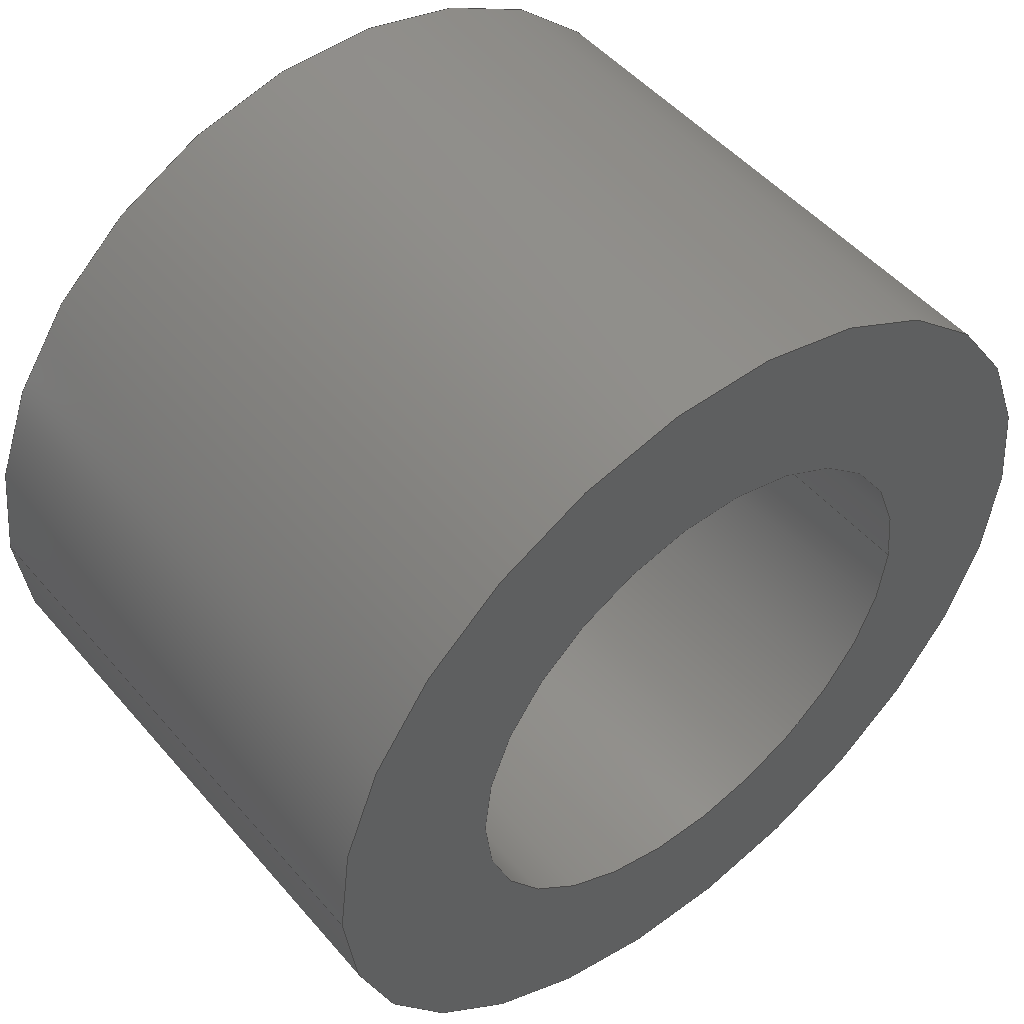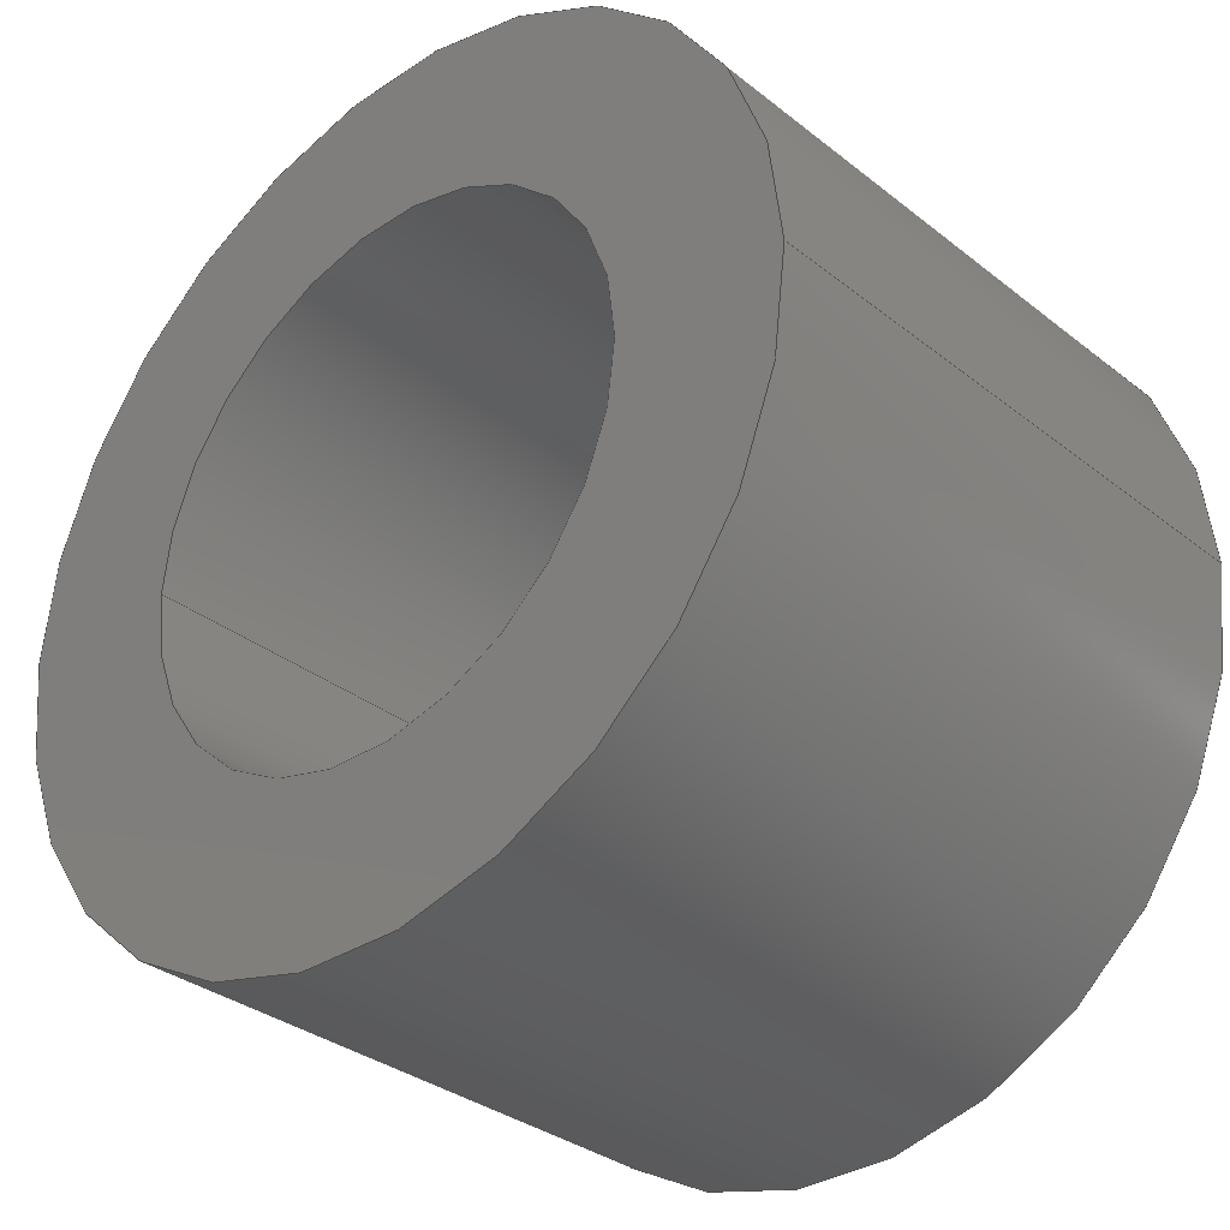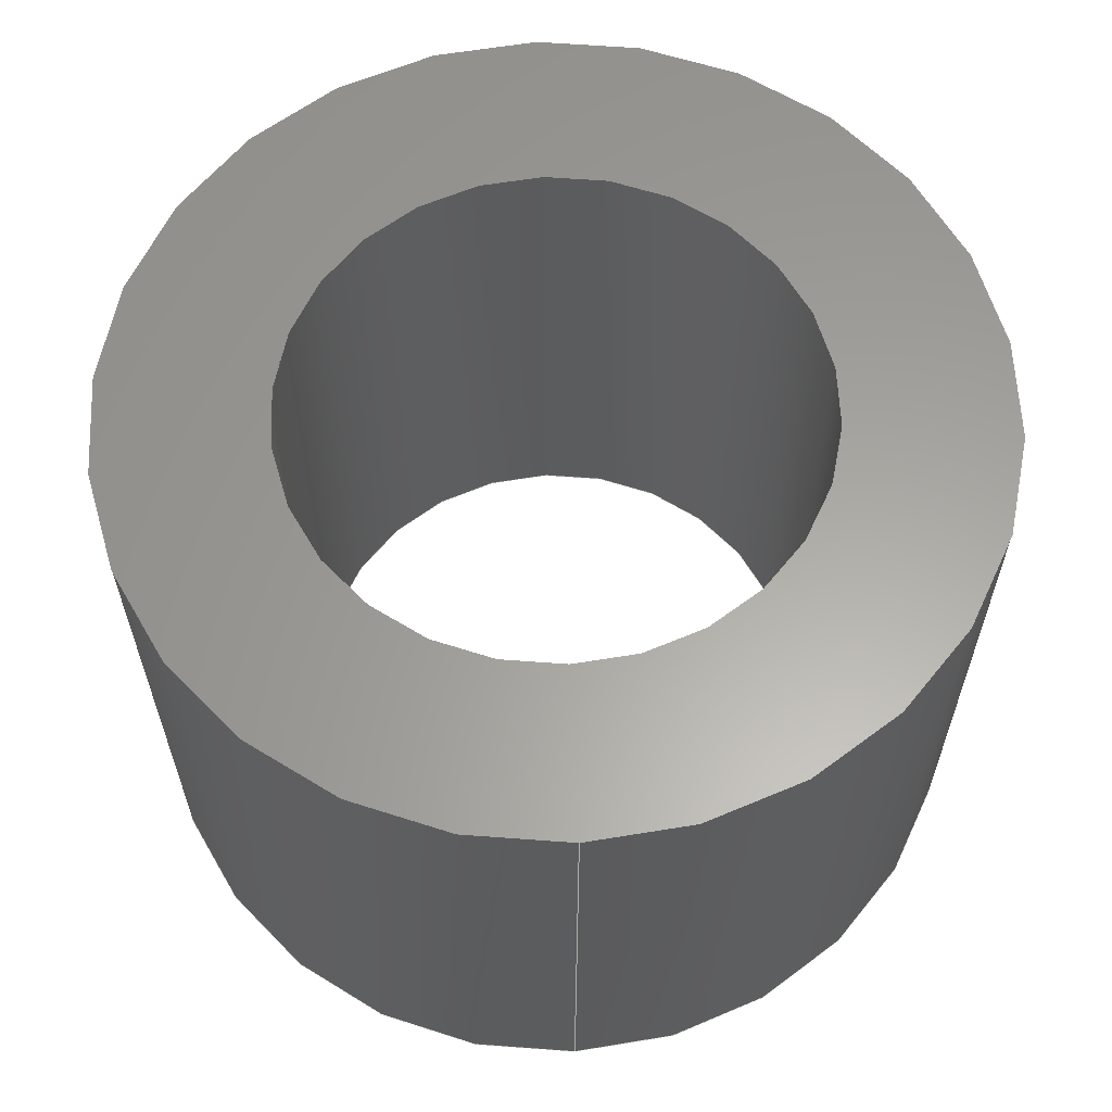
<metadata>
{"format":"step","ext":"step","renderer":"f3d","projection":"perspective","resolution":1024,"background":"white","views":[{"elev":49.8,"azim":141.1,"up":"+Y"},{"elev":-32.7,"azim":-137.4,"up":"+Y"},{"elev":61.5,"azim":-92.6,"up":"+Z"}]}
</metadata>
<code>
ISO-10303-21;
DATA;
#1 = CC_DESIGN_PERSON_AND_ORGANIZATION_ASSIGNMENT ( #29, #12, ( #197 ) ) ;
#2 = FACE_OUTER_BOUND ( 'NONE', #163, .T. ) ;
#3 = CC_DESIGN_DATE_AND_TIME_ASSIGNMENT ( #170, #33, ( #197 ) ) ;
#4 = ORIENTED_EDGE ( 'NONE', *, *, #6, .F. ) ;
#5 = ORIENTED_EDGE ( 'NONE', *, *, #19, .T. ) ;
#6 = EDGE_CURVE ( 'NONE', #94, #72, #151, .T. ) ;
#7 = FACE_BOUND ( 'NONE', #119, .T. ) ;
#8 = CARTESIAN_POINT ( 'NONE',  ( -0.0575, 0, 0.0625 ) ) ;
#9 = APPLICATION_PROTOCOL_DEFINITION ( 'international standard', 'config_control_design', 1994, #128 ) ;
#10 = ADVANCED_FACE ( 'NONE', ( #104 ), #196, .T. ) ;
#11 = DATE_AND_TIME ( #174, #214 ) ;
#12 = PERSON_AND_ORGANIZATION_ROLE ( 'creator' ) ;
#13 = DIRECTION ( 'NONE',  ( 0, 0, 1 ) ) ;
#14 = VERTEX_POINT ( 'NONE', #168 ) ;
#15 = CARTESIAN_POINT ( 'NONE',  ( 0, 0, -0.0625 ) ) ;
#16 = ADVANCED_FACE ( 'NONE', ( #242 ), #185, .T. ) ;
#17 = COORDINATED_UNIVERSAL_TIME_OFFSET ( 6, 0, .BEHIND. ) ;
#18 = SECURITY_CLASSIFICATION ( '', '', #84 ) ;
#19 = EDGE_CURVE ( 'NONE', #216, #154, #43, .T. ) ;
#20 =( CONVERSION_BASED_UNIT ( 'INCH', #57 ) LENGTH_UNIT ( ) NAMED_UNIT ( #54 ) );
#21 = DIRECTION ( 'NONE',  ( 0, 0, 1 ) ) ;
#22 = DIRECTION ( 'NONE',  ( -0, -0, -1 ) ) ;
#23 = DIRECTION ( 'NONE',  ( 0, 0, 1 ) ) ;
#24 = DIRECTION ( 'NONE',  ( 0, 0, 1 ) ) ;
#25 = CIRCLE ( 'NONE', #136, 0.09375 ) ;
#26 = EDGE_CURVE ( 'NONE', #137, #14, #25, .T. ) ;
#27 = CC_DESIGN_APPROVAL ( #149, ( #18 ) ) ;
#28 = PLANE ( 'NONE',  #156 ) ;
#29 = PERSON_AND_ORGANIZATION ( #152, #48 ) ;
#30 = APPROVAL_ROLE ( '' ) ;
#31 = ORIENTED_EDGE ( 'NONE', *, *, #101, .T. ) ;
#32 = AXIS2_PLACEMENT_3D ( 'NONE', #15, #34, #144 ) ;
#33 = DATE_TIME_ROLE ( 'creation_date' ) ;
#34 = DIRECTION ( 'NONE',  ( 0, 0, 1 ) ) ;
#35 = APPROVAL_PERSON_ORGANIZATION ( #217, #165, #30 ) ;
#36 = DIRECTION ( 'NONE',  ( 1, 0, 0 ) ) ;
#37 = CC_DESIGN_SECURITY_CLASSIFICATION ( #18, ( #58 ) ) ;
#38 = ORIENTED_EDGE ( 'NONE', *, *, #44, .T. ) ;
#39 = DIRECTION ( 'NONE',  ( -0, -0, -1 ) ) ;
#40 = DIRECTION ( 'NONE',  ( -1, 0, 0 ) ) ;
#41 = VECTOR ( 'NONE', #210, 39.37 ) ;
#42 = DIRECTION ( 'NONE',  ( -0, -0, -1 ) ) ;
#43 = CIRCLE ( 'NONE', #70, 0.0575 ) ;
#44 = EDGE_CURVE ( 'NONE', #14, #137, #250, .T. ) ;
#45 = ORIENTED_EDGE ( 'NONE', *, *, #139, .F. ) ;
#46 = ORIENTED_EDGE ( 'NONE', *, *, #114, .T. ) ;
#47 = AXIS2_PLACEMENT_3D ( 'NONE', #153, #213, #62 ) ;
#48 = ORGANIZATION ( 'UNSPECIFIED', 'UNSPECIFIED', '' ) ;
#49 = ORIENTED_EDGE ( 'NONE', *, *, #101, .F. ) ;
#50 = VECTOR ( 'NONE', #42, 39.37 ) ;
#51 = DIRECTION ( 'NONE',  ( 0, 0, 1 ) ) ;
#52 = DIRECTION ( 'NONE',  ( 0, 0, 1 ) ) ;
#53 = ORIENTED_EDGE ( 'NONE', *, *, #6, .T. ) ;
#54 = DIMENSIONAL_EXPONENTS ( 1, 0, 0, 0, 0, 0, 0 ) ;
#55 = CARTESIAN_POINT ( 'NONE',  ( 0, 0, 0.0625 ) ) ;
#56 = CARTESIAN_POINT ( 'NONE',  ( 0, 0, 0.0625 ) ) ;
#57 = LENGTH_MEASURE_WITH_UNIT ( LENGTH_MEASURE( 0.0254 ), #243 );
#58 = PRODUCT_DEFINITION_FORMATION_WITH_SPECIFIED_SOURCE ( 'ANY', '', #83, .NOT_KNOWN. ) ;
#59 = APPROVAL_STATUS ( 'not_yet_approved' ) ;
#60 = DIRECTION ( 'NONE',  ( -1, 0, 0 ) ) ;
#61 = AXIS2_PLACEMENT_3D ( 'NONE', #130, #207, #93 ) ;
#62 = DIRECTION ( 'NONE',  ( 1, 0, 0 ) ) ;
#63 = LINE ( 'NONE', #252, #50 ) ;
#64 = CARTESIAN_POINT ( 'NONE',  ( 0, 0, -0.0625 ) ) ;
#65 = CC_DESIGN_PERSON_AND_ORGANIZATION_ASSIGNMENT ( #230, #164, ( #58 ) ) ;
#66 = ORIENTED_EDGE ( 'NONE', *, *, #124, .F. ) ;
#67 = DIRECTION ( 'NONE',  ( -1, 0, 0 ) ) ;
#68 = CARTESIAN_POINT ( 'NONE',  ( 0.0575, 7.042e-18, 0.0625 ) ) ;
#69 = VECTOR ( 'NONE', #22, 39.37 ) ;
#70 = AXIS2_PLACEMENT_3D ( 'NONE', #56, #184, #79 ) ;
#71 = CC_DESIGN_PERSON_AND_ORGANIZATION_ASSIGNMENT ( #95, #125, ( #83 ) ) ;
#72 = VERTEX_POINT ( 'NONE', #192 ) ;
#73 = ORIENTED_EDGE ( 'NONE', *, *, #235, .T. ) ;
#74 = APPROVAL_PERSON_ORGANIZATION ( #122, #75, #143 ) ;
#75 = APPROVAL ( #141, 'UNSPECIFIED' ) ;
#76 = ADVANCED_FACE ( 'NONE', ( #158 ), #236, .F. ) ;
#77 = APPROVAL_PERSON_ORGANIZATION ( #220, #149, #90 ) ;
#78 = EDGE_LOOP ( 'NONE', ( #45, #159, #190, #110 ) ) ;
#79 = DIRECTION ( 'NONE',  ( 1, 0, 0 ) ) ;
#80 = APPROVAL_DATE_TIME ( #86, #149 ) ;
#81 = CALENDAR_DATE ( 2022, 24, 5 ) ;
#82 = DIRECTION ( 'NONE',  ( 0, 0, 1 ) ) ;
#83 = PRODUCT ( '94639A702_Off-White Nylon Unthreaded Spacer', '94639A702_Off-White Nylon Unthreaded Spacer', '', ( #188 ) ) ;
#84 = SECURITY_CLASSIFICATION_LEVEL ( 'unclassified' ) ;
#85 = FACE_OUTER_BOUND ( 'NONE', #172, .T. ) ;
#86 = DATE_AND_TIME ( #123, #126 ) ;
#87 = PERSON_AND_ORGANIZATION ( #152, #48 ) ;
#88 = CIRCLE ( 'NONE', #239, 0.0575 ) ;
#89 = ORIENTED_EDGE ( 'NONE', *, *, #246, .F. ) ;
#90 = APPROVAL_ROLE ( '' ) ;
#91 = APPROVAL_DATE_TIME ( #179, #165 ) ;
#92 = DIRECTION ( 'NONE',  ( -0, -0, -1 ) ) ;
#93 = DIRECTION ( 'NONE',  ( -1, 0, 0 ) ) ;
#94 = VERTEX_POINT ( 'NONE', #233 ) ;
#95 = PERSON_AND_ORGANIZATION ( #152, #48 ) ;
#96 = DIRECTION ( 'NONE',  ( -0, -0, -1 ) ) ;
#97 = LINE ( 'NONE', #248, #247 ) ;
#98 = CARTESIAN_POINT ( 'NONE',  ( -0.09375, 0, 0.0625 ) ) ;
#99 = AXIS2_PLACEMENT_3D ( 'NONE', #107, #13, #244 ) ;
#100 = DIRECTION ( 'NONE',  ( 1, 0, 0 ) ) ;
#101 = EDGE_CURVE ( 'NONE', #137, #72, #186, .T. ) ;
#102 = SHAPE_DEFINITION_REPRESENTATION ( #237, #116 ) ;
#103 = CC_DESIGN_APPROVAL ( #75, ( #58 ) ) ;
#104 = FACE_OUTER_BOUND ( 'NONE', #221, .T. ) ;
#105 = EDGE_LOOP ( 'NONE', ( #157, #38 ) ) ;
#106 = PRODUCT_RELATED_PRODUCT_CATEGORY ( 'detail', '', ( #83 ) ) ;
#107 = CARTESIAN_POINT ( 'NONE',  ( 0, 0, 0 ) ) ;
#108 = APPLICATION_CONTEXT ( 'configuration controlled 3d designs of mechanical parts and assemblies' ) ;
#109 = CIRCLE ( 'NONE', #135, 0.0575 ) ;
#110 = ORIENTED_EDGE ( 'NONE', *, *, #169, .F. ) ;
#111 = CARTESIAN_POINT ( 'NONE',  ( 0, 0, 0.0625 ) ) ;
#112 = LOCAL_TIME ( 9, 26, 53, #245 ) ;
#113 = VERTEX_POINT ( 'NONE', #118 ) ;
#114 = EDGE_CURVE ( 'NONE', #72, #94, #155, .T. ) ;
#115 = CLOSED_SHELL ( 'NONE', ( #180, #10, #224, #16, #76, #202 ) ) ;
#116 = ADVANCED_BREP_SHAPE_REPRESENTATION ( '94639A702_Off-White Nylon Unthreaded Spacer', ( #212, #99 ), #138 ) ;
#117 = CARTESIAN_POINT ( 'NONE',  ( 0, 0, 0.0625 ) ) ;
#118 = CARTESIAN_POINT ( 'NONE',  ( -0.0575, 0, -0.0625 ) ) ;
#119 = EDGE_LOOP ( 'NONE', ( #167, #176 ) ) ;
#120 = CARTESIAN_POINT ( 'NONE',  ( -0.09375, 0, 0.0625 ) ) ;
#121 = PERSON_AND_ORGANIZATION ( #152, #48 ) ;
#122 = PERSON_AND_ORGANIZATION ( #152, #48 ) ;
#123 = CALENDAR_DATE ( 2022, 24, 5 ) ;
#124 = EDGE_CURVE ( 'NONE', #113, #160, #198, .T. ) ;
#125 = PERSON_AND_ORGANIZATION_ROLE ( 'design_owner' ) ;
#126 = LOCAL_TIME ( 9, 26, 53, #133 ) ;
#127 = PERSON_AND_ORGANIZATION_ROLE ( 'classification_officer' ) ;
#128 = APPLICATION_CONTEXT ( 'configuration controlled 3d designs of mechanical parts and assemblies' ) ;
#129 = DESIGN_CONTEXT ( 'detailed design', #108, 'design' ) ;
#130 = CARTESIAN_POINT ( 'NONE',  ( 0, 0, 0.0625 ) ) ;
#131 = DIRECTION ( 'NONE',  ( 1, 0, 0 ) ) ;
#132 = AXIS2_PLACEMENT_3D ( 'NONE', #148, #21, #234 ) ;
#133 = COORDINATED_UNIVERSAL_TIME_OFFSET ( 6, 0, .BEHIND. ) ;
#134 = FACE_BOUND ( 'NONE', #240, .T. ) ;
#135 = AXIS2_PLACEMENT_3D ( 'NONE', #64, #150, #100 ) ;
#136 = AXIS2_PLACEMENT_3D ( 'NONE', #55, #24, #251 ) ;
#137 = VERTEX_POINT ( 'NONE', #98 ) ;
#138 =( GEOMETRIC_REPRESENTATION_CONTEXT ( 3 ) GLOBAL_UNCERTAINTY_ASSIGNED_CONTEXT ( ( #145 ) ) GLOBAL_UNIT_ASSIGNED_CONTEXT ( ( #20, #147, #204 ) ) REPRESENTATION_CONTEXT ( 'NONE', 'WORKASPACE' ) );
#139 = EDGE_CURVE ( 'NONE', #154, #160, #161, .T. ) ;
#140 = CALENDAR_DATE ( 2022, 24, 5 ) ;
#141 = APPROVAL_STATUS ( 'not_yet_approved' ) ;
#142 = DATE_AND_TIME ( #225, #112 ) ;
#143 = APPROVAL_ROLE ( '' ) ;
#144 = DIRECTION ( 'NONE',  ( 1, 0, 0 ) ) ;
#145 = UNCERTAINTY_MEASURE_WITH_UNIT (LENGTH_MEASURE( 1e-05 ), #20, 'distance_accuracy_value', 'NONE');
#146 = ORIENTED_EDGE ( 'NONE', *, *, #19, .F. ) ;
#147 =( NAMED_UNIT ( * ) PLANE_ANGLE_UNIT ( ) SI_UNIT ( $, .RADIAN. ) );
#148 = CARTESIAN_POINT ( 'NONE',  ( 0, 0, -0.0625 ) ) ;
#149 = APPROVAL ( #59, 'UNSPECIFIED' ) ;
#150 = DIRECTION ( 'NONE',  ( 0, 0, 1 ) ) ;
#151 = CIRCLE ( 'NONE', #32, 0.09375 ) ;
#152 = PERSON ( 'UNSPECIFIED', 'UNSPECIFIED', 'UNSPECIFIED', ('UNSPECIFIED'), ('UNSPECIFIED'), ('UNSPECIFIED') ) ;
#153 = CARTESIAN_POINT ( 'NONE',  ( 0, 0, 0.0625 ) ) ;
#154 = VERTEX_POINT ( 'NONE', #68 ) ;
#155 = CIRCLE ( 'NONE', #232, 0.09375 ) ;
#156 = AXIS2_PLACEMENT_3D ( 'NONE', #178, #52, #219 ) ;
#157 = ORIENTED_EDGE ( 'NONE', *, *, #26, .T. ) ;
#158 = FACE_OUTER_BOUND ( 'NONE', #78, .T. ) ;
#159 = ORIENTED_EDGE ( 'NONE', *, *, #246, .T. ) ;
#160 = VERTEX_POINT ( 'NONE', #195 ) ;
#161 = LINE ( 'NONE', #189, #41 ) ;
#162 = DIRECTION ( 'NONE',  ( 1, 0, -0 ) ) ;
#163 = EDGE_LOOP ( 'NONE', ( #5, #218, #66, #206 ) ) ;
#164 = PERSON_AND_ORGANIZATION_ROLE ( 'creator' ) ;
#165 = APPROVAL ( #171, 'UNSPECIFIED' ) ;
#166 = ORIENTED_EDGE ( 'NONE', *, *, #114, .F. ) ;
#167 = ORIENTED_EDGE ( 'NONE', *, *, #124, .T. ) ;
#168 = CARTESIAN_POINT ( 'NONE',  ( 0.09375, 1.148e-17, 0.0625 ) ) ;
#169 = EDGE_CURVE ( 'NONE', #160, #113, #109, .T. ) ;
#170 = DATE_AND_TIME ( #81, #175 ) ;
#171 = APPROVAL_STATUS ( 'not_yet_approved' ) ;
#172 = EDGE_LOOP ( 'NONE', ( #166, #4 ) ) ;
#173 = PLANE ( 'NONE',  #201 ) ;
#174 = CALENDAR_DATE ( 2022, 24, 5 ) ;
#175 = LOCAL_TIME ( 9, 26, 53, #226 ) ;
#176 = ORIENTED_EDGE ( 'NONE', *, *, #169, .T. ) ;
#177 = EDGE_CURVE ( 'NONE', #216, #113, #63, .T. ) ;
#178 = CARTESIAN_POINT ( 'NONE',  ( 0, 0, -0.0625 ) ) ;
#179 = DATE_AND_TIME ( #140, #181 ) ;
#180 = ADVANCED_FACE ( 'NONE', ( #2 ), #238, .F. ) ;
#181 = LOCAL_TIME ( 9, 26, 53, #194 ) ;
#182 = CC_DESIGN_DATE_AND_TIME_ASSIGNMENT ( #142, #208, ( #18 ) ) ;
#183 = APPLICATION_PROTOCOL_DEFINITION ( 'international standard', 'config_control_design', 1994, #108 ) ;
#184 = DIRECTION ( 'NONE',  ( 0, 0, 1 ) ) ;
#185 = CYLINDRICAL_SURFACE ( 'NONE', #209, 0.09375 ) ;
#186 = LINE ( 'NONE', #120, #69 ) ;
#187 = CARTESIAN_POINT ( 'NONE',  ( 0, 0, 0.0625 ) ) ;
#188 = MECHANICAL_CONTEXT ( 'NONE', #128, 'mechanical' ) ;
#189 = CARTESIAN_POINT ( 'NONE',  ( 0.0575, 7.042e-18, 0.0625 ) ) ;
#190 = ORIENTED_EDGE ( 'NONE', *, *, #177, .T. ) ;
#191 = CC_DESIGN_APPROVAL ( #165, ( #197 ) ) ;
#192 = CARTESIAN_POINT ( 'NONE',  ( -0.09375, 0, -0.0625 ) ) ;
#193 = EDGE_LOOP ( 'NONE', ( #222, #229, #31, #46 ) ) ;
#194 = COORDINATED_UNIVERSAL_TIME_OFFSET ( 6, 0, .BEHIND. ) ;
#195 = CARTESIAN_POINT ( 'NONE',  ( 0.0575, 7.042e-18, -0.0625 ) ) ;
#196 = CYLINDRICAL_SURFACE ( 'NONE', #61, 0.09375 ) ;
#197 = PRODUCT_DEFINITION ( 'UNKNOWN', '', #58, #129 ) ;
#198 = CIRCLE ( 'NONE', #132, 0.0575 ) ;
#199 = CC_DESIGN_PERSON_AND_ORGANIZATION_ASSIGNMENT ( #87, #200, ( #58 ) ) ;
#200 = PERSON_AND_ORGANIZATION_ROLE ( 'design_supplier' ) ;
#201 = AXIS2_PLACEMENT_3D ( 'NONE', #223, #82, #162 ) ;
#202 = ADVANCED_FACE ( 'NONE', ( #7, #85 ), #28, .F. ) ;
#203 = APPROVAL_DATE_TIME ( #11, #75 ) ;
#204 =( NAMED_UNIT ( * ) SI_UNIT ( $, .STERADIAN. ) SOLID_ANGLE_UNIT ( ) );
#205 = FACE_OUTER_BOUND ( 'NONE', #105, .T. ) ;
#206 = ORIENTED_EDGE ( 'NONE', *, *, #177, .F. ) ;
#207 = DIRECTION ( 'NONE',  ( -0, -0, -1 ) ) ;
#208 = DATE_TIME_ROLE ( 'classification_date' ) ;
#209 = AXIS2_PLACEMENT_3D ( 'NONE', #111, #92, #60 ) ;
#210 = DIRECTION ( 'NONE',  ( -0, -0, -1 ) ) ;
#211 = DIRECTION ( 'NONE',  ( -0, -0, -1 ) ) ;
#212 = MANIFOLD_SOLID_BREP ( 'Extrude1', #115 ) ;
#213 = DIRECTION ( 'NONE',  ( 0, 0, 1 ) ) ;
#214 = LOCAL_TIME ( 9, 26, 53, #17 ) ;
#215 = AXIS2_PLACEMENT_3D ( 'NONE', #117, #39, #40 ) ;
#216 = VERTEX_POINT ( 'NONE', #8 ) ;
#217 = PERSON_AND_ORGANIZATION ( #152, #48 ) ;
#218 = ORIENTED_EDGE ( 'NONE', *, *, #139, .T. ) ;
#219 = DIRECTION ( 'NONE',  ( 1, 0, -0 ) ) ;
#220 = PERSON_AND_ORGANIZATION ( #152, #48 ) ;
#221 = EDGE_LOOP ( 'NONE', ( #241, #73, #53, #49 ) ) ;
#222 = ORIENTED_EDGE ( 'NONE', *, *, #235, .F. ) ;
#223 = CARTESIAN_POINT ( 'NONE',  ( 0, 0, 0.0625 ) ) ;
#224 = ADVANCED_FACE ( 'NONE', ( #205, #134 ), #173, .T. ) ;
#225 = CALENDAR_DATE ( 2022, 24, 5 ) ;
#226 = COORDINATED_UNIVERSAL_TIME_OFFSET ( 6, 0, .BEHIND. ) ;
#227 = AXIS2_PLACEMENT_3D ( 'NONE', #231, #211, #67 ) ;
#228 = CC_DESIGN_PERSON_AND_ORGANIZATION_ASSIGNMENT ( #121, #127, ( #18 ) ) ;
#229 = ORIENTED_EDGE ( 'NONE', *, *, #26, .F. ) ;
#230 = PERSON_AND_ORGANIZATION ( #152, #48 ) ;
#231 = CARTESIAN_POINT ( 'NONE',  ( 0, 0, 0.0625 ) ) ;
#232 = AXIS2_PLACEMENT_3D ( 'NONE', #249, #23, #36 ) ;
#233 = CARTESIAN_POINT ( 'NONE',  ( 0.09375, 1.148e-17, -0.0625 ) ) ;
#234 = DIRECTION ( 'NONE',  ( 1, 0, 0 ) ) ;
#235 = EDGE_CURVE ( 'NONE', #14, #94, #97, .T. ) ;
#236 = CYLINDRICAL_SURFACE ( 'NONE', #227, 0.0575 ) ;
#237 = PRODUCT_DEFINITION_SHAPE ( 'NONE', 'NONE',  #197 ) ;
#238 = CYLINDRICAL_SURFACE ( 'NONE', #215, 0.0575 ) ;
#239 = AXIS2_PLACEMENT_3D ( 'NONE', #187, #51, #131 ) ;
#240 = EDGE_LOOP ( 'NONE', ( #146, #89 ) ) ;
#241 = ORIENTED_EDGE ( 'NONE', *, *, #44, .F. ) ;
#242 = FACE_OUTER_BOUND ( 'NONE', #193, .T. ) ;
#243 =( LENGTH_UNIT ( ) NAMED_UNIT ( * ) SI_UNIT ( $, .METRE. ) );
#244 = DIRECTION ( 'NONE',  ( 1, 0, 0 ) ) ;
#245 = COORDINATED_UNIVERSAL_TIME_OFFSET ( 6, 0, .BEHIND. ) ;
#246 = EDGE_CURVE ( 'NONE', #154, #216, #88, .T. ) ;
#247 = VECTOR ( 'NONE', #96, 39.37 ) ;
#248 = CARTESIAN_POINT ( 'NONE',  ( 0.09375, 1.148e-17, 0.0625 ) ) ;
#249 = CARTESIAN_POINT ( 'NONE',  ( 0, 0, -0.0625 ) ) ;
#250 = CIRCLE ( 'NONE', #47, 0.09375 ) ;
#251 = DIRECTION ( 'NONE',  ( 1, 0, 0 ) ) ;
#252 = CARTESIAN_POINT ( 'NONE',  ( -0.0575, 0, 0.0625 ) ) ;
ENDSEC;
END-ISO-10303-21;

</code>
